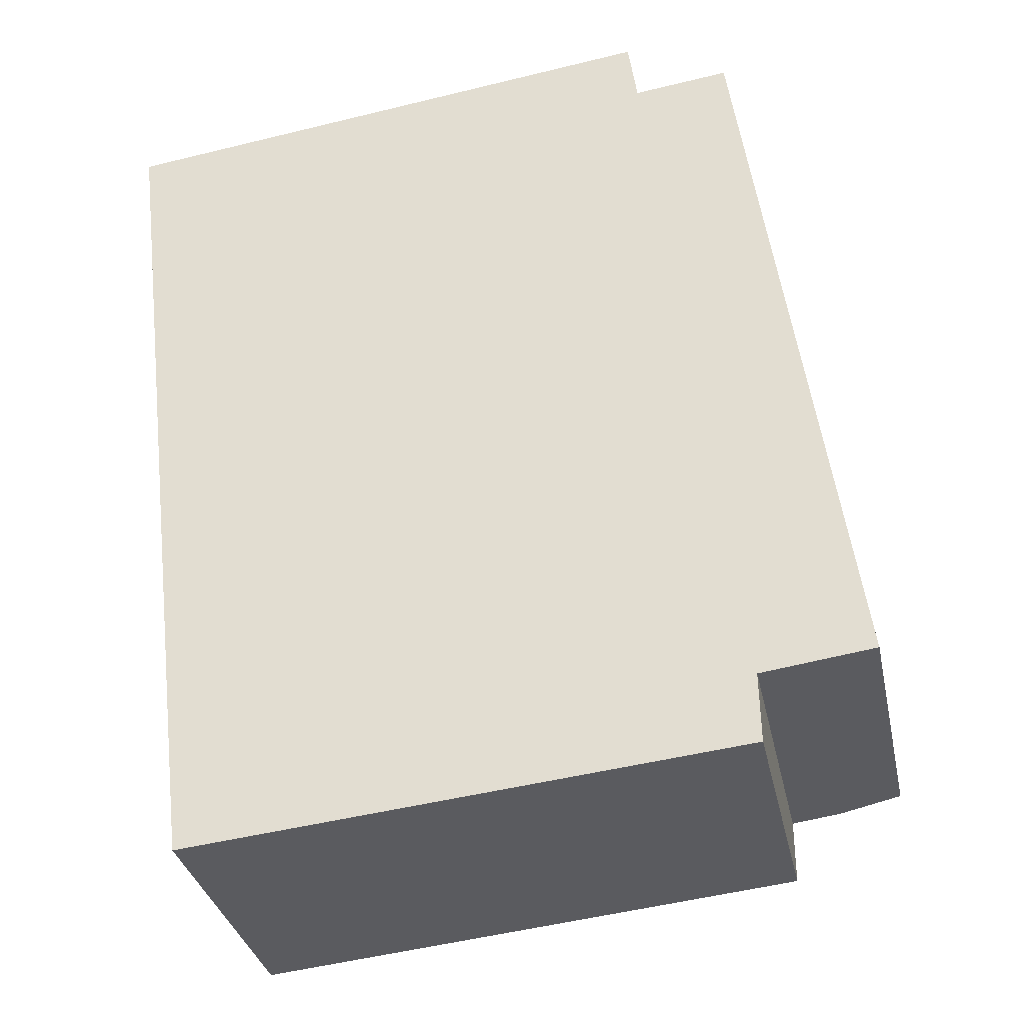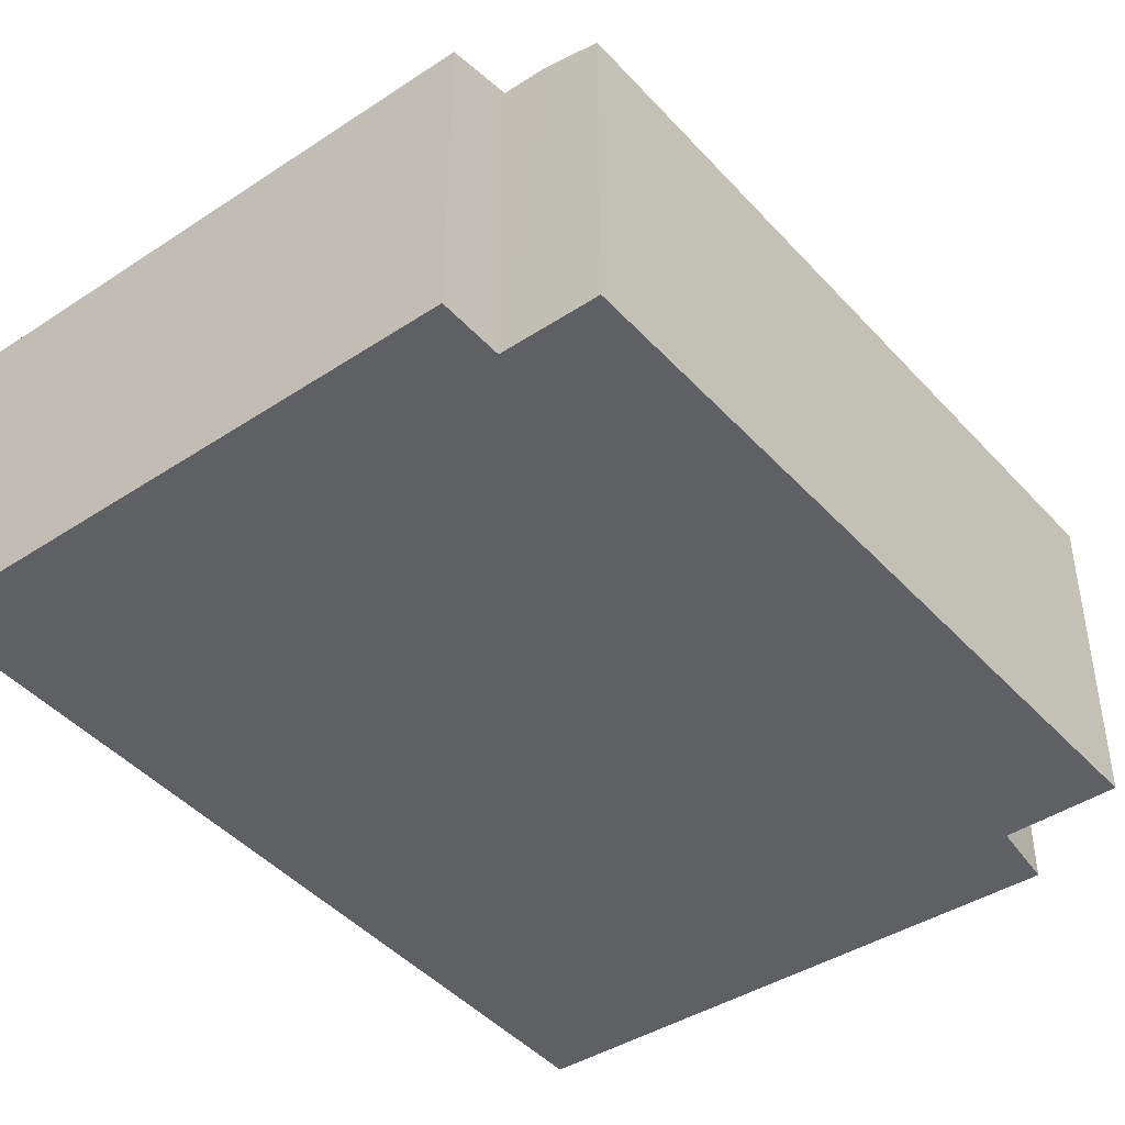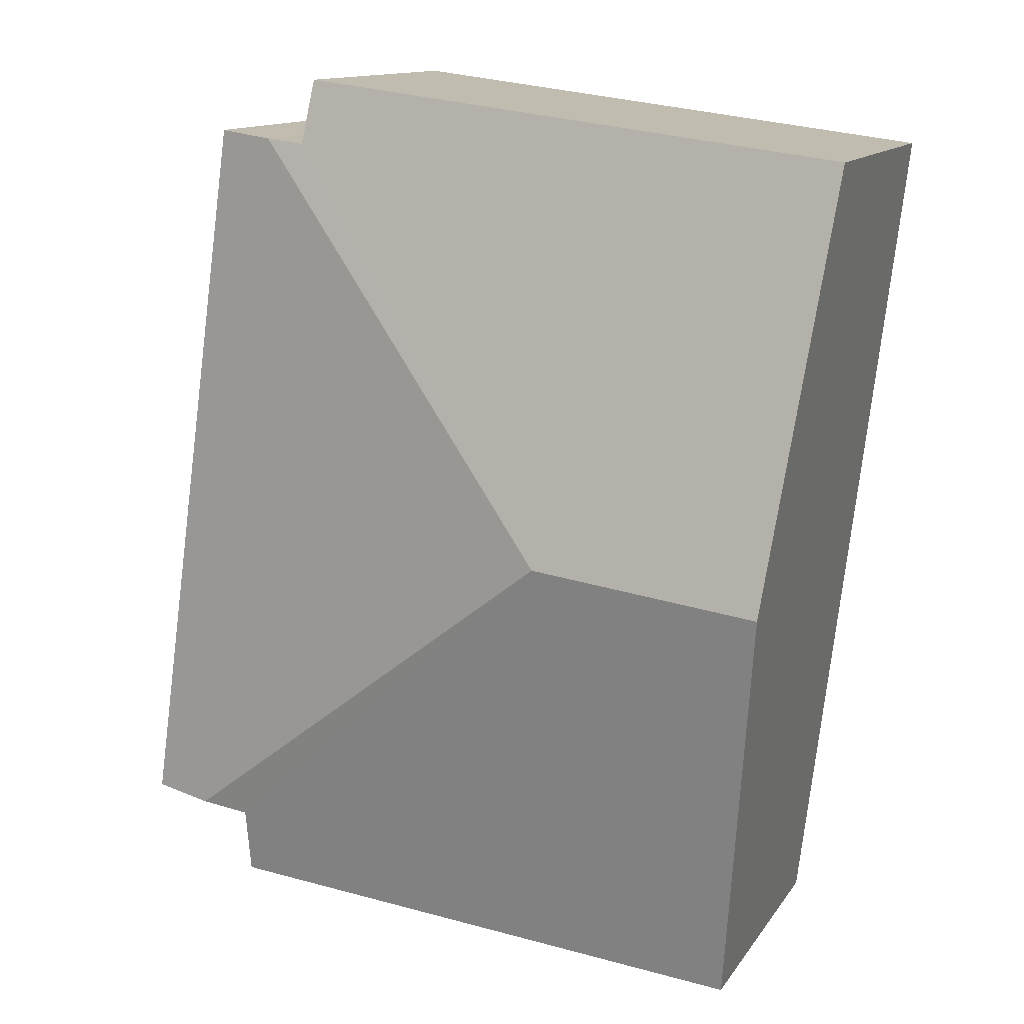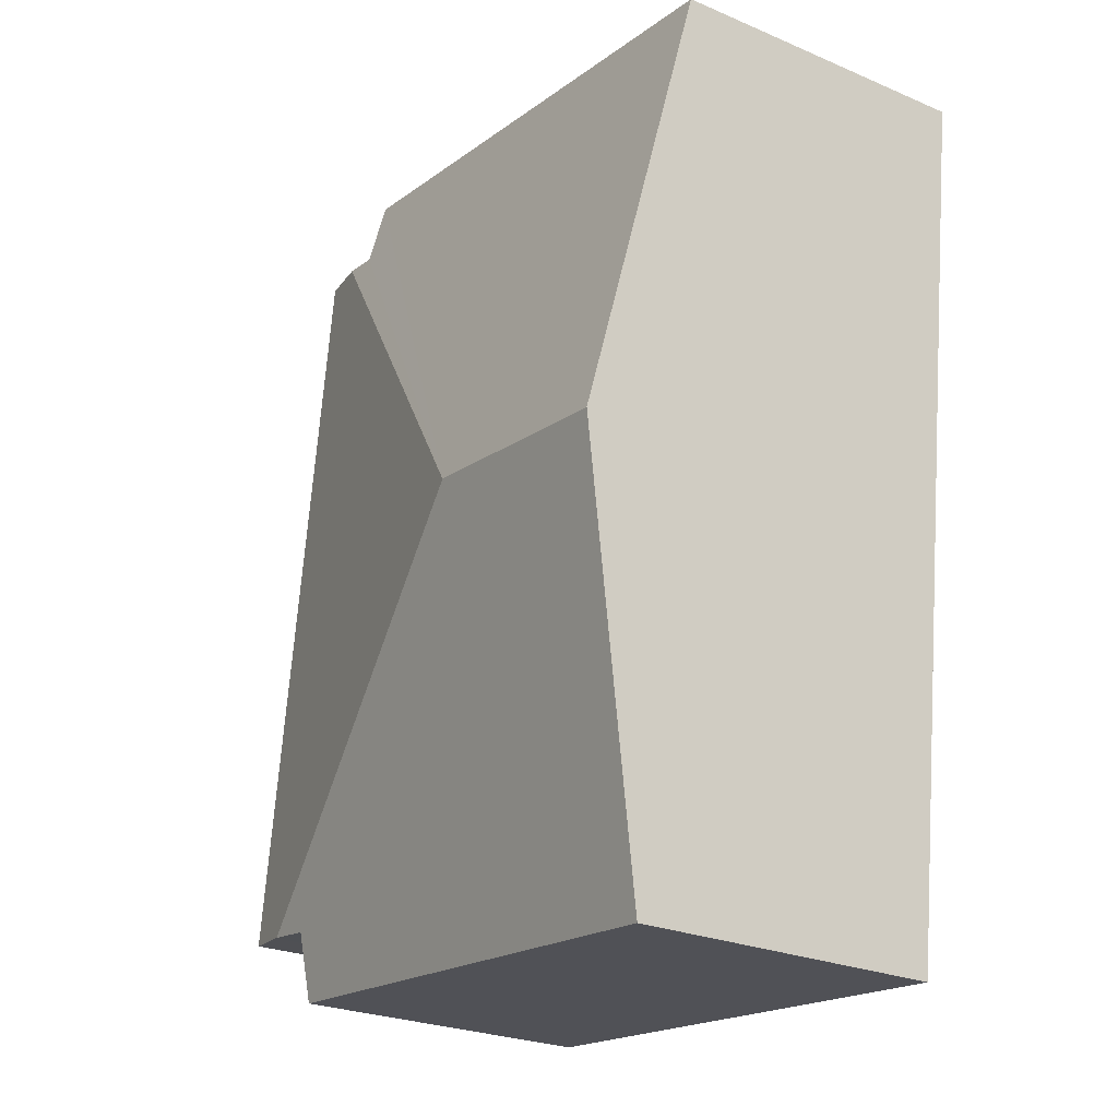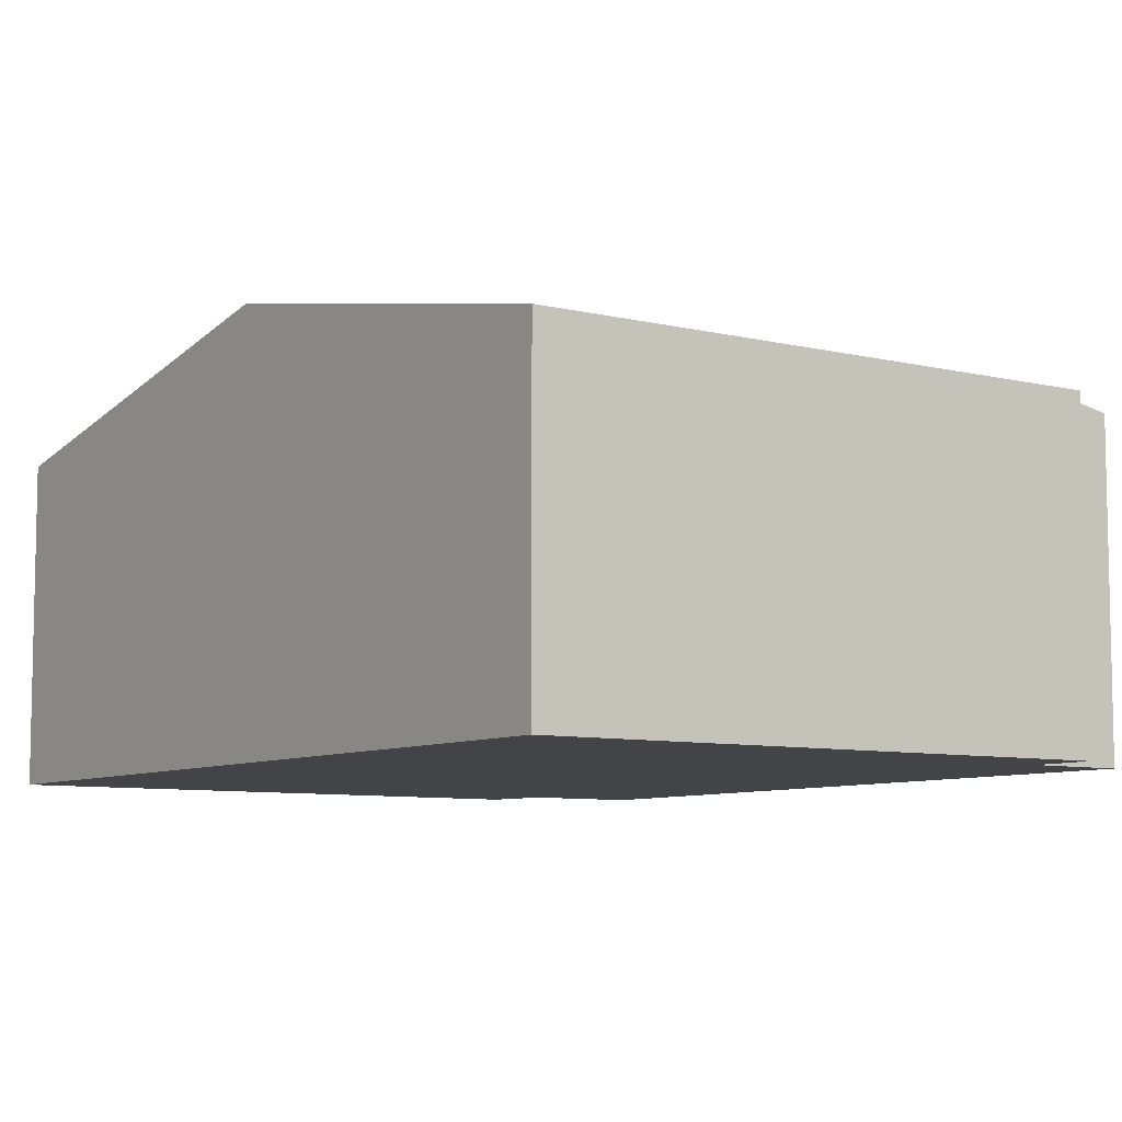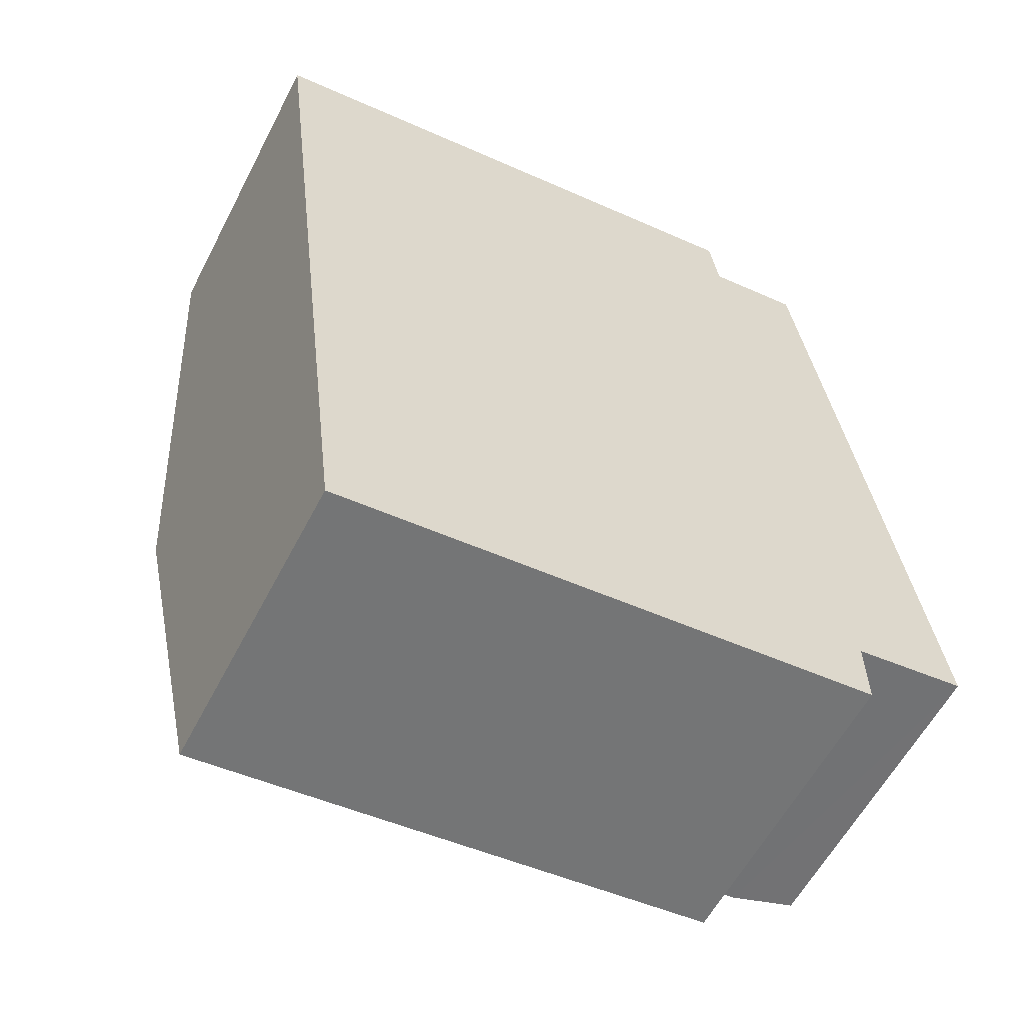
<metadata>
{"format":"obj","ext":"obj","renderer":"f3d","projection":"perspective","resolution":1024,"background":"white","views":[{"elev":-33.2,"azim":11.7,"up":"+Z"},{"elev":-43.5,"azim":30.8,"up":"+Y"},{"elev":12.9,"azim":-158.6,"up":"+Z"},{"elev":-25.2,"azim":-124.5,"up":"+Z"},{"elev":-7.7,"azim":-41.9,"up":"+Y"},{"elev":-58.6,"azim":-27.3,"up":"+Z"}]}
</metadata>
<code>
v  4.535 2.259 -5.104
v  1.971 2.762 -2.808
v  4.884 2.259 -5.058
v  4.543 2.166 -5.589
v  0.713 2.184 -5.972
v  0.359 2.762 -3.01
v  4.592 2.185 0.117
v  5.316 2.175 -5.002
v  4.193 2.263 0.068
v  3.863 2.175 0.485
v  0 2.175 1.332e-16
v  3.925 2.263 0.036
v  3.925 -2.204e-18 0.036
v  3.863 -2.97e-17 0.485
v  4.592 -7.164e-18 0.117
v  5.316 3.063e-16 -5.002
v  4.535 3.125e-16 -5.104
v  4.543 3.422e-16 -5.589
v  4.193 -4.164e-18 0.068
v  0 0 0
v  4.884 3.097e-16 -5.058
v  0.713 3.657e-16 -5.972
v  0.359 1.843e-16 -3.01
g defaultobject
f 1 2 3
f 2 1 4
f 2 4 5
f 2 5 6
f 3 7 8
f 7 3 2
f 7 2 9
f 10 6 11
f 6 10 2
f 2 10 12
f 2 12 9
f 10 13 12
f 13 10 14
f 15 8 7
f 8 15 16
f 17 4 1
f 4 17 18
f 13 9 12
f 9 13 7
f 7 13 15
f 15 13 19
f 20 10 11
f 10 20 14
f 16 3 8
f 3 16 1
f 1 16 17
f 17 16 21
f 4 22 5
f 22 4 18
f 22 6 5
f 6 22 23
f 6 23 11
f 11 23 20
f 18 23 22
f 23 18 17
f 23 17 21
f 23 21 16
f 23 16 15
f 23 15 19
f 23 19 13
f 13 20 23
f 20 13 14

</code>
